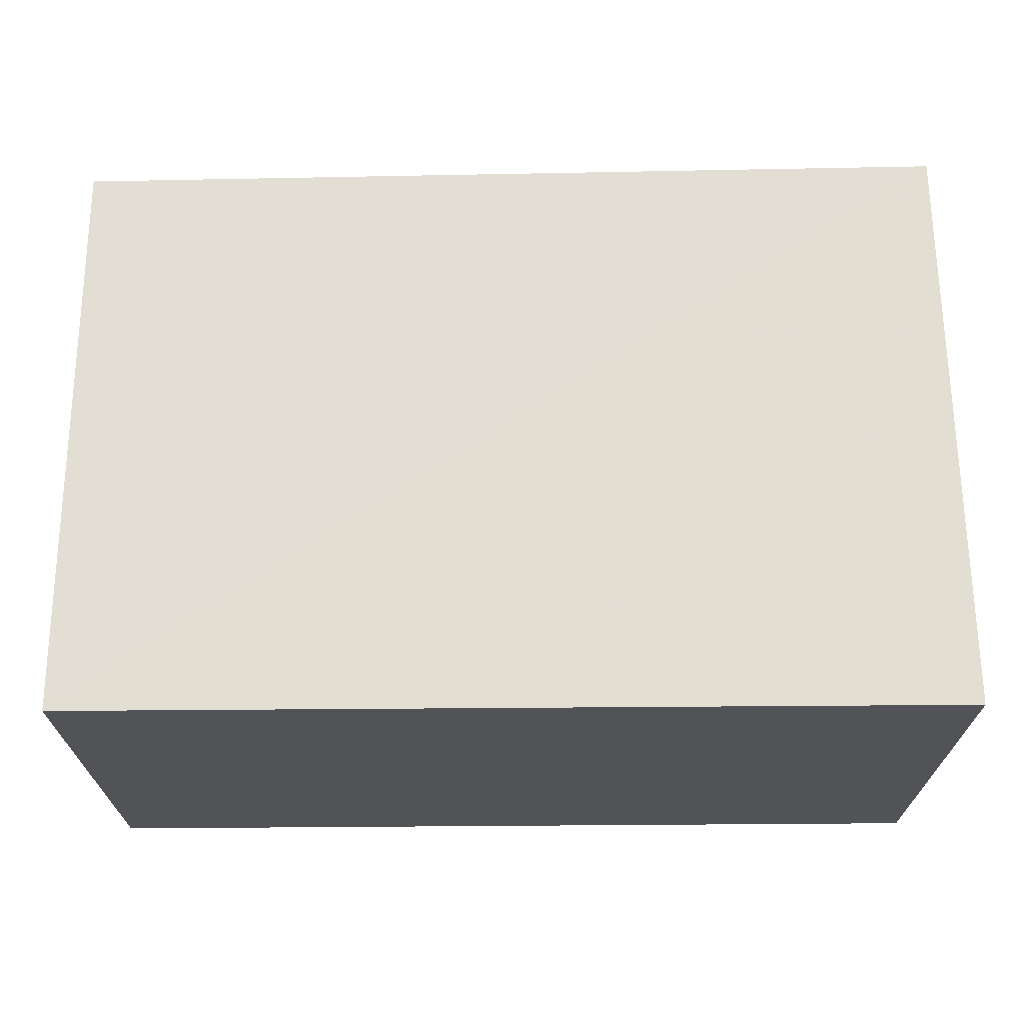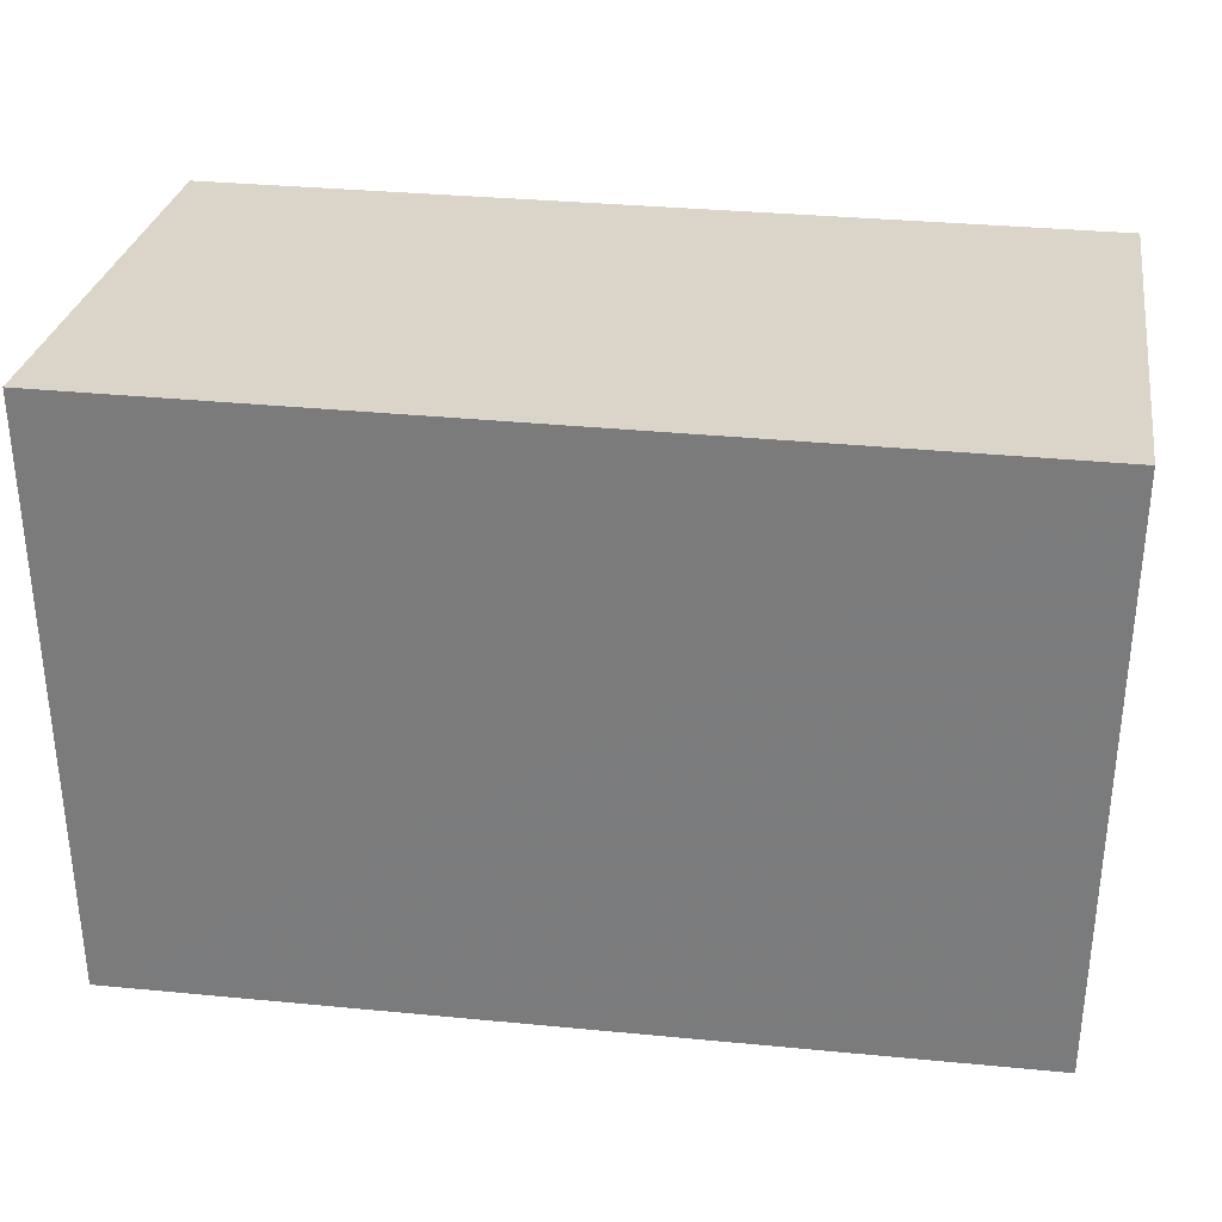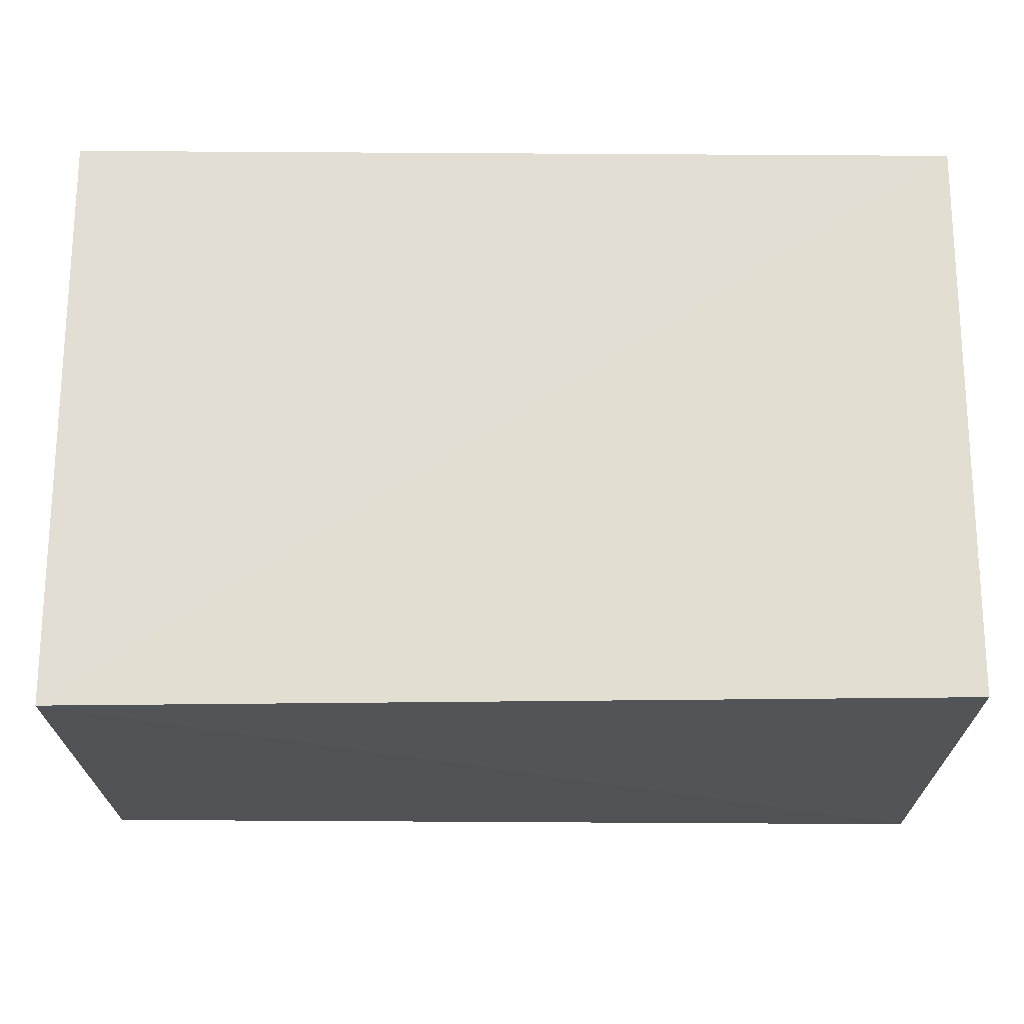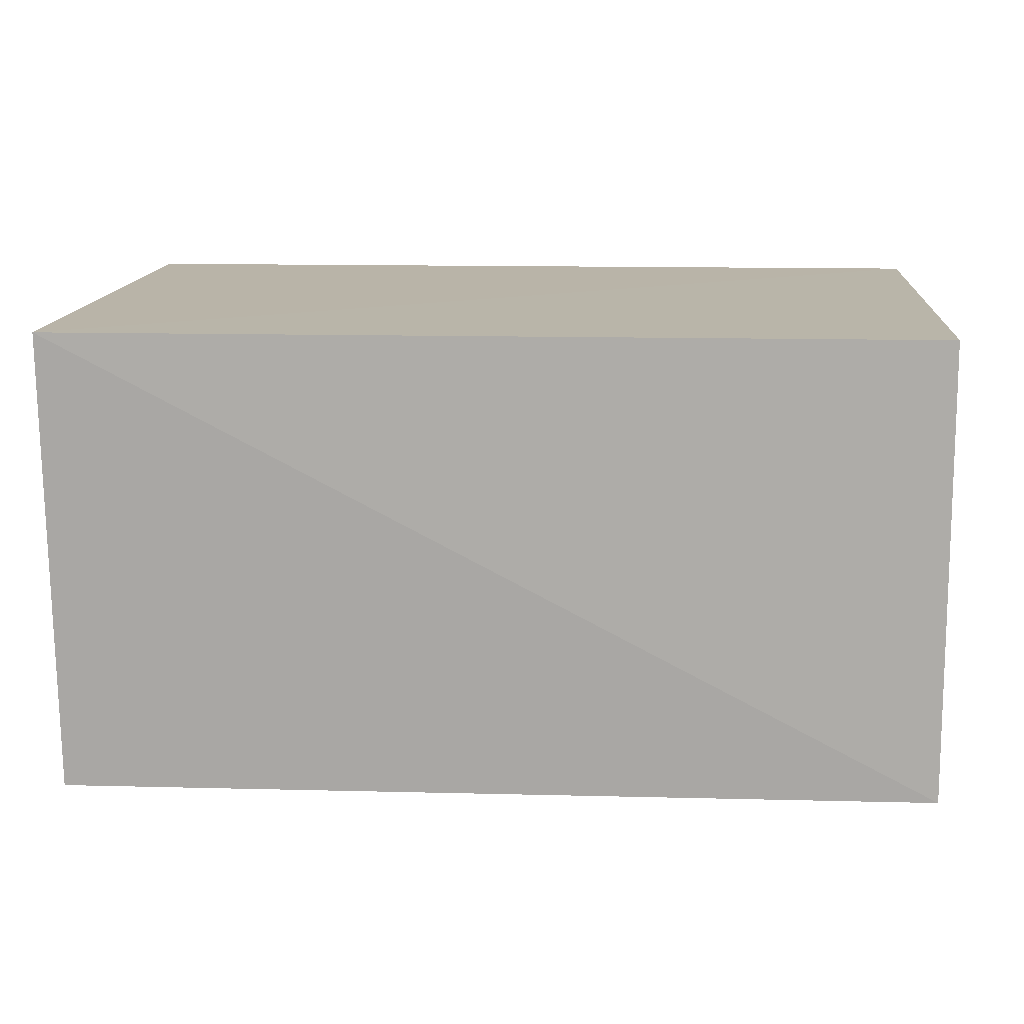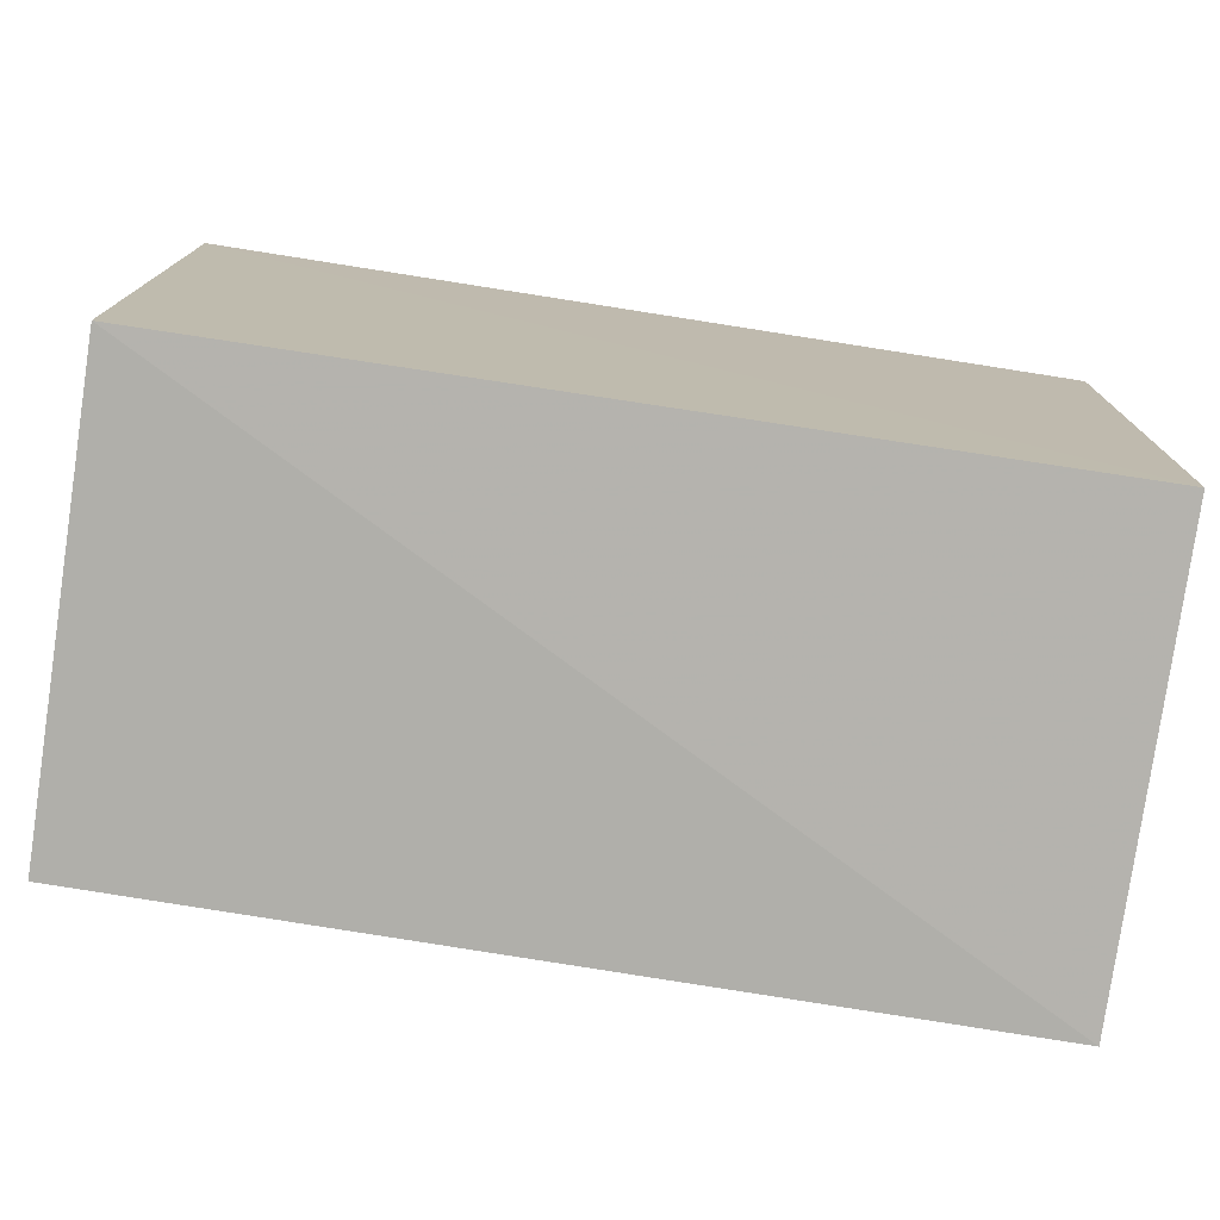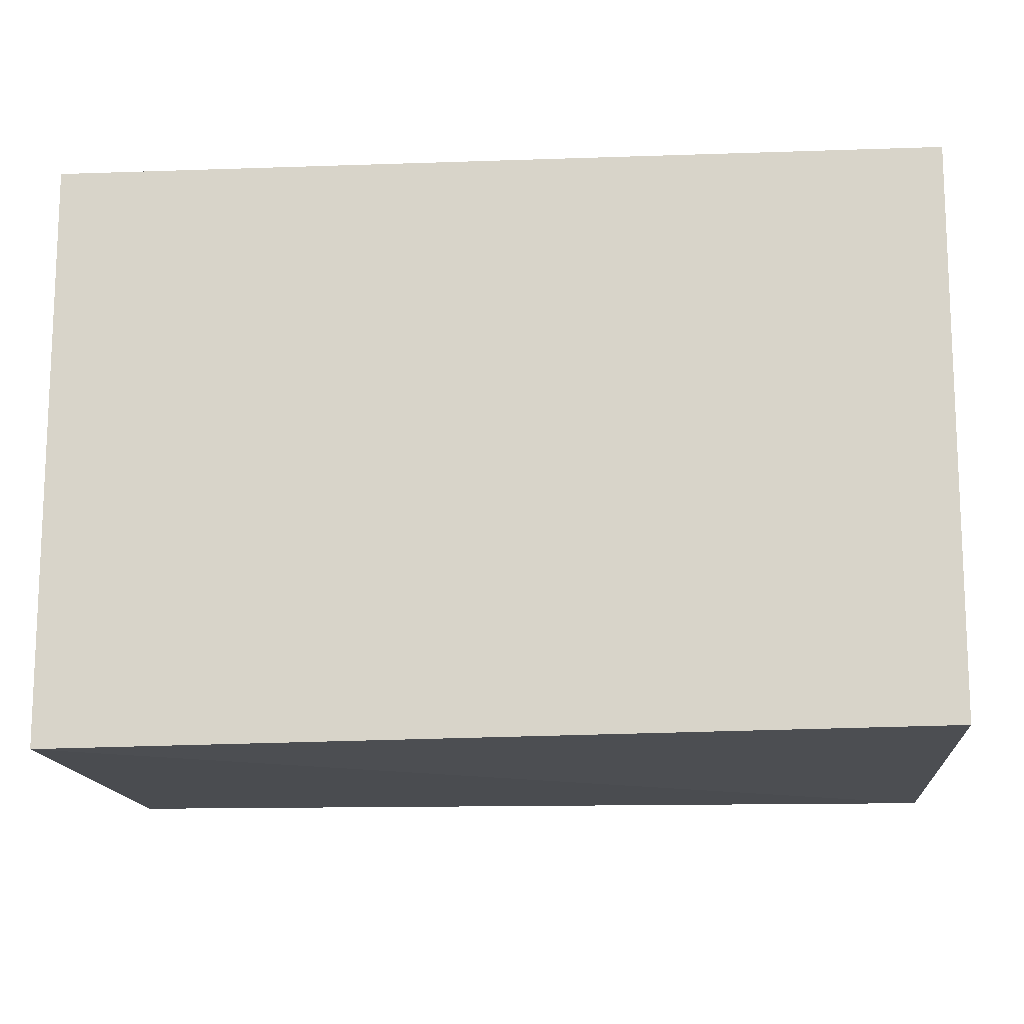
<metadata>
{"format":"obj","ext":"obj","renderer":"f3d","projection":"perspective","resolution":1024,"background":"white","views":[{"elev":68.2,"azim":179.6,"up":"+Z"},{"elev":29.2,"azim":9.1,"up":"+Y"},{"elev":-23.3,"azim":-0.6,"up":"+Y"},{"elev":12.4,"azim":3.9,"up":"+Z"},{"elev":-77.8,"azim":171.1,"up":"+Y"},{"elev":-17.0,"azim":3.9,"up":"+Y"}]}
</metadata>
<code>
v 0.00633 -0.281 0.0959
v 0.006363 -0.2808 0.01035
v 0.007576 -0.1723 0.09772
v -0.1591 -0.1723 0.09772
v -0.158 -0.2832 0.09613
v -0.1591 -0.1723 0.006812
v 0.007576 -0.1723 0.006812
v -0.1572 -0.2801 0.009547
f 1 2 3
f 5 2 1
f 5 1 3
f 5 3 4
f 6 4 3
f 6 5 4
f 7 6 3
f 7 3 2
f 8 2 5
f 8 5 6
f 8 7 2
f 8 6 7

</code>
